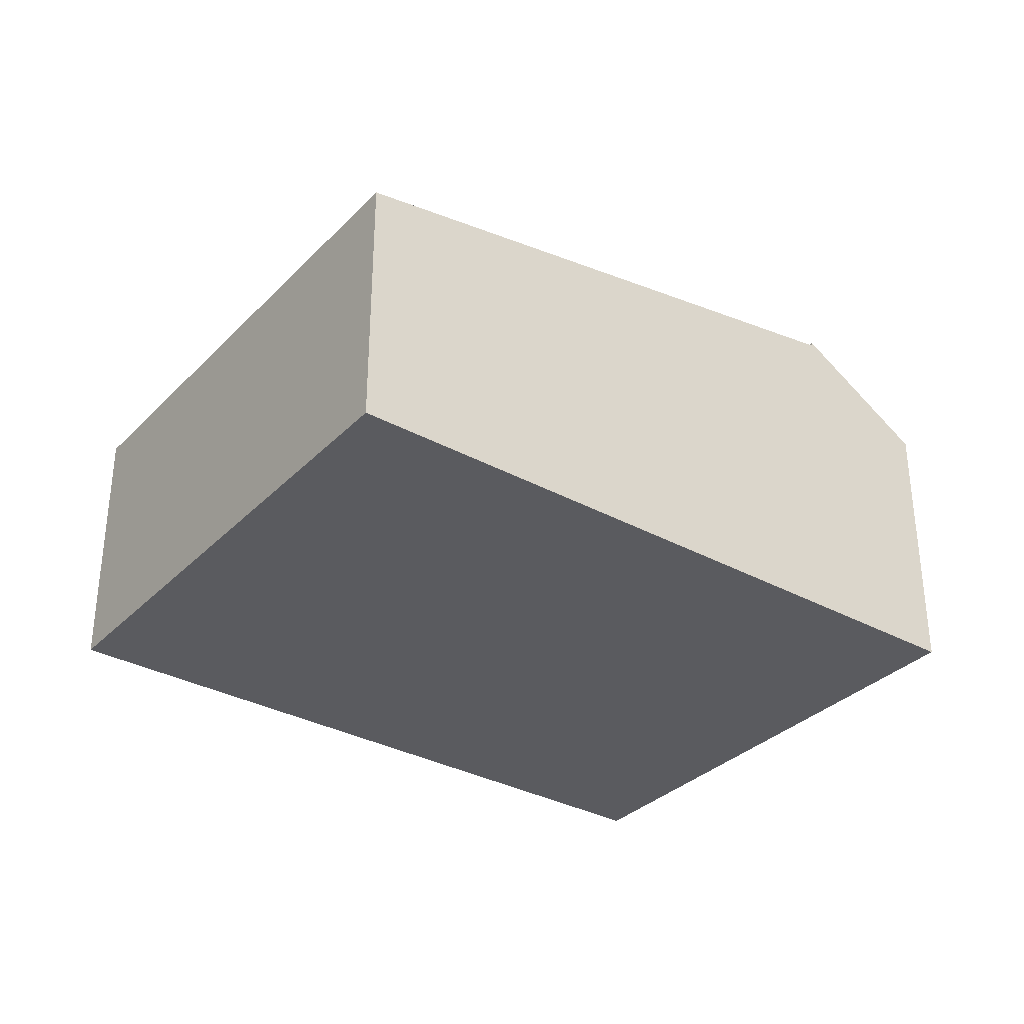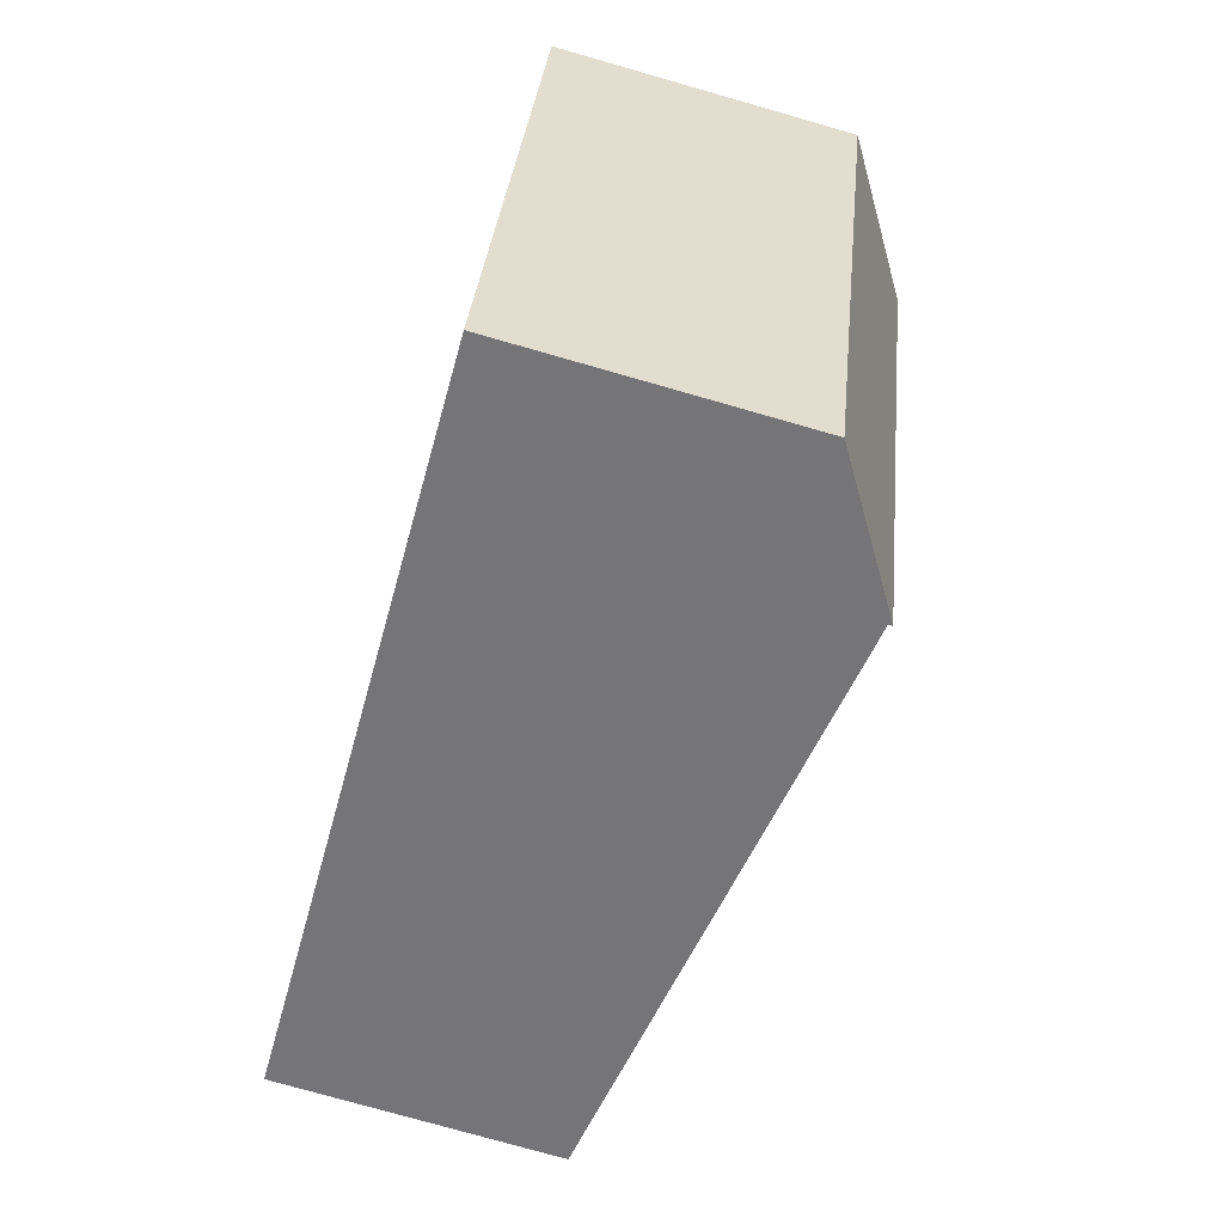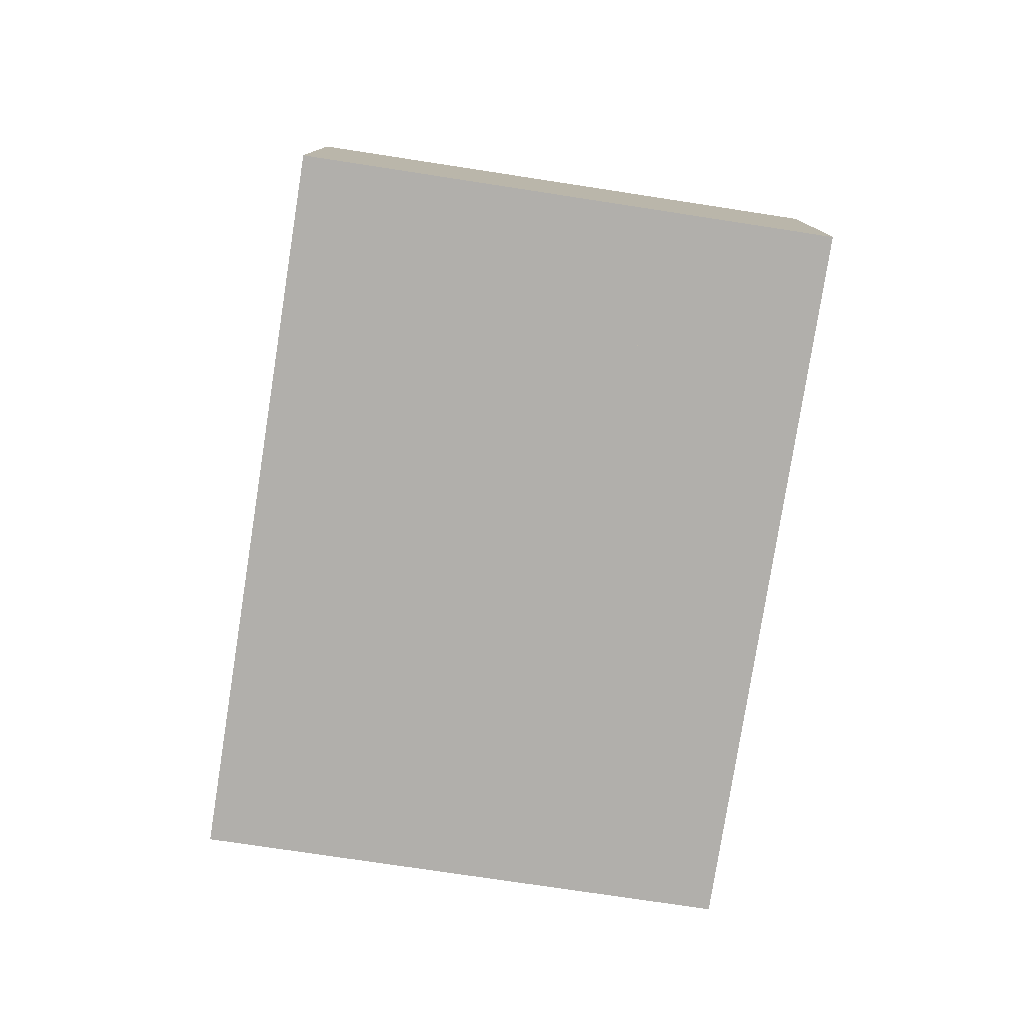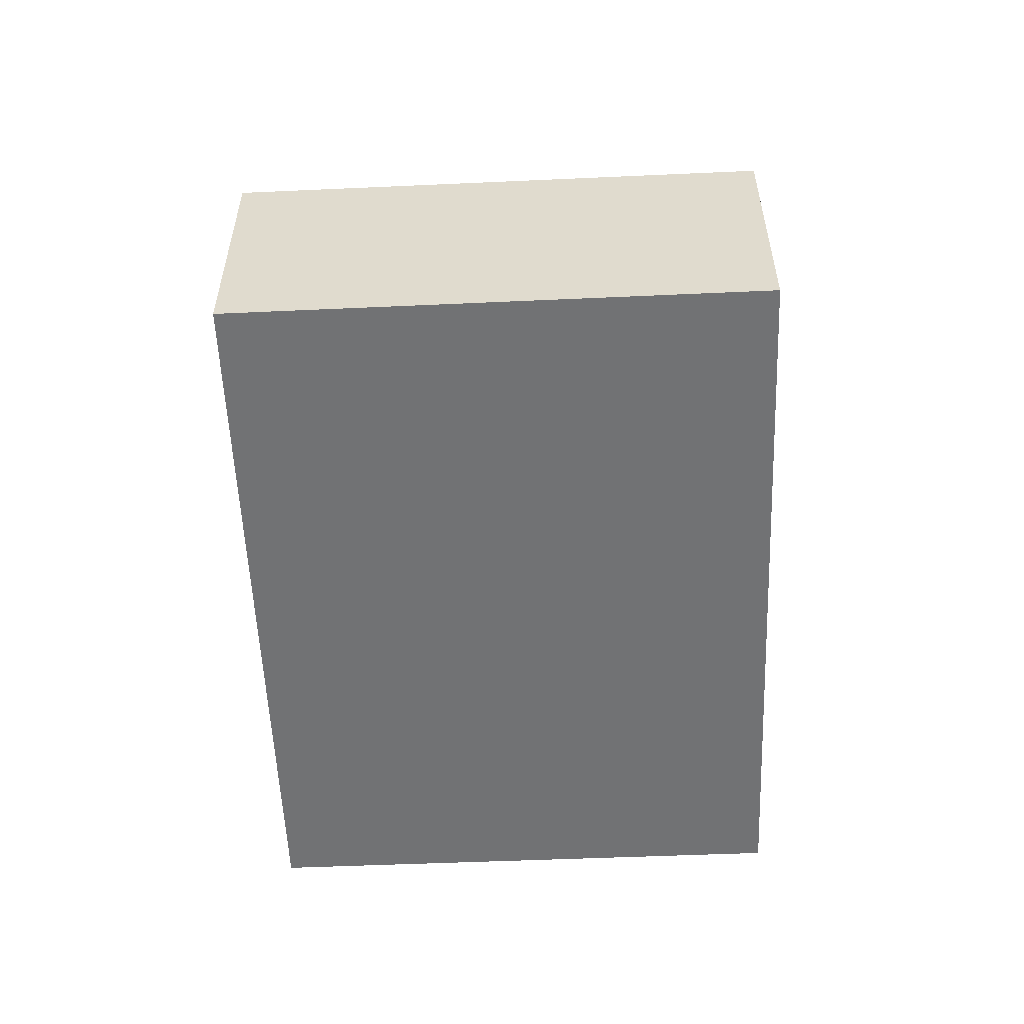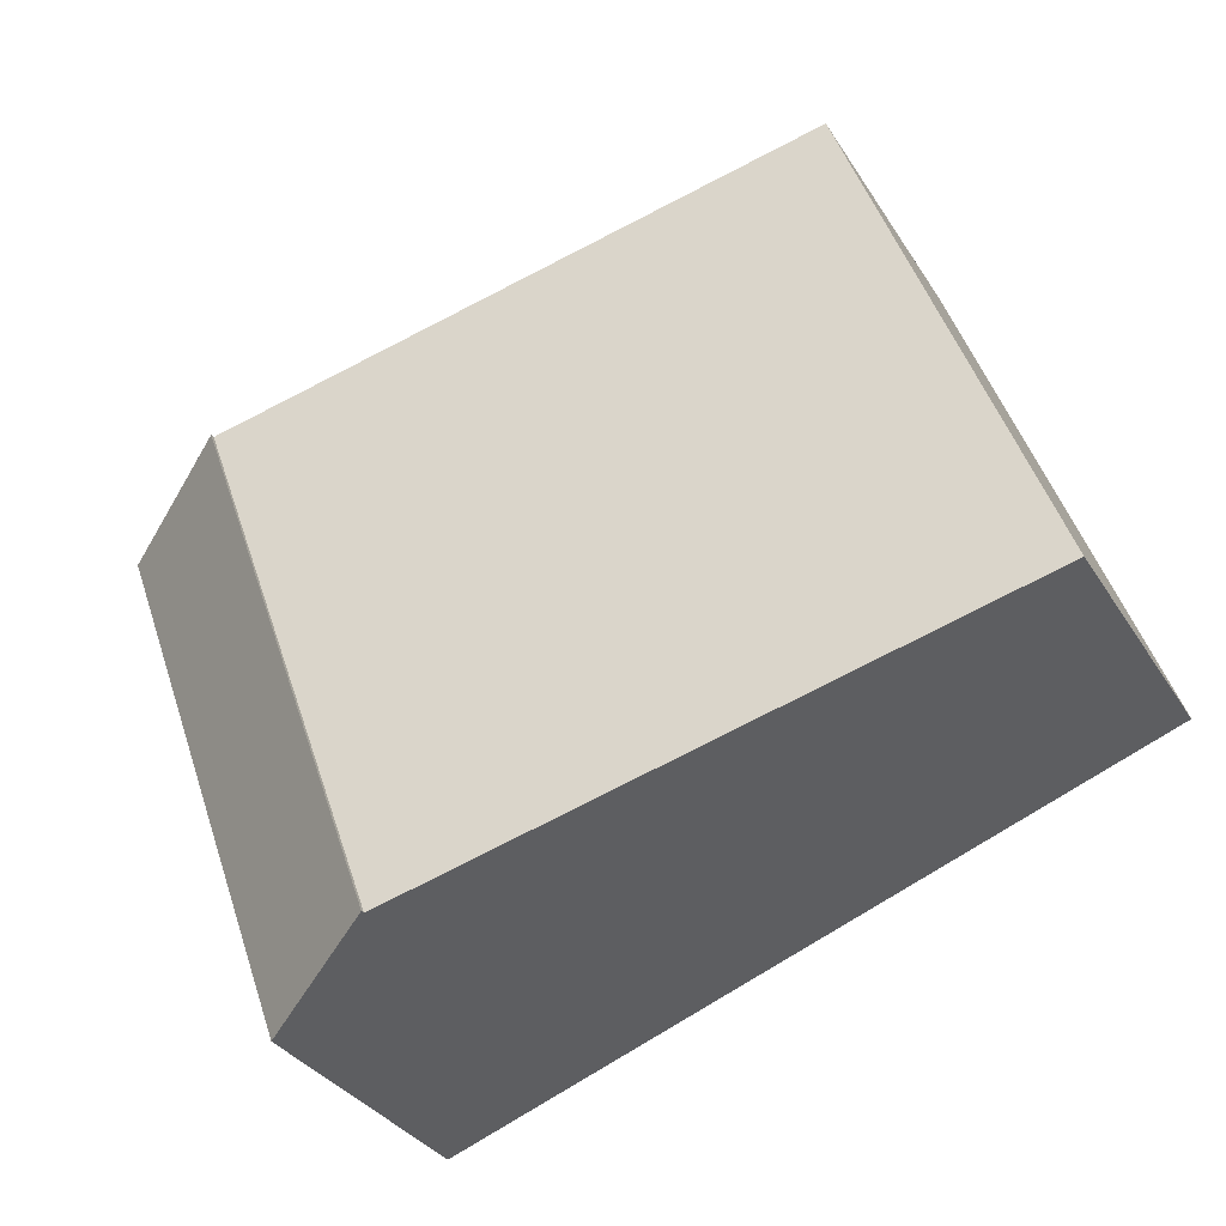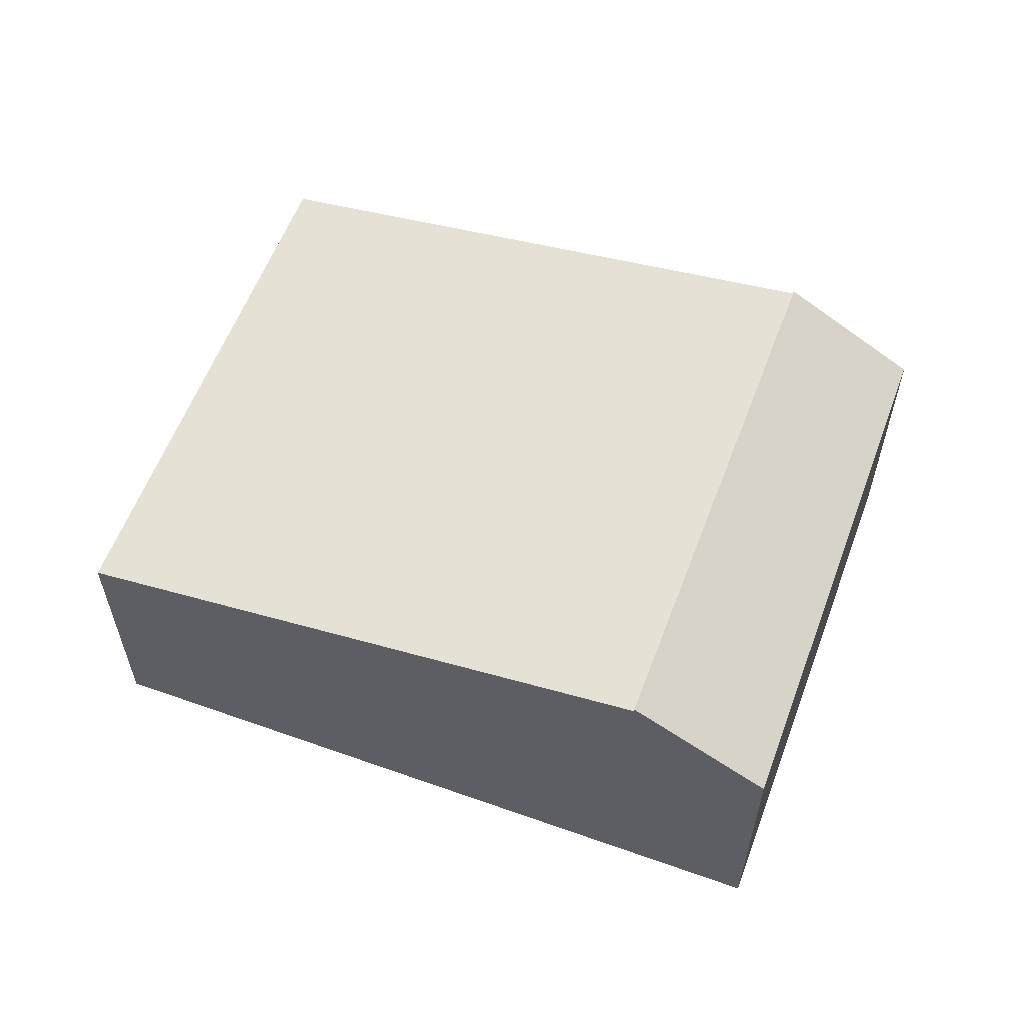
<metadata>
{"format":"obj","ext":"obj","renderer":"f3d","projection":"perspective","resolution":1024,"background":"white","views":[{"elev":-33.1,"azim":-16.6,"up":"+Y"},{"elev":-76.8,"azim":74.1,"up":"+Z"},{"elev":-78.2,"azim":101.4,"up":"+Y"},{"elev":-55.5,"azim":-67.4,"up":"+Y"},{"elev":-33.0,"azim":-152.8,"up":"+Z"},{"elev":59.0,"azim":40.5,"up":"+Y"}]}
</metadata>
<code>
v  0 5.217 3.194e-16
v  14.65 6.96 5.999
v  11.02 6.96 -4.046
v  3.649 5.217 10.09
v  14.65 -3.673e-16 5.999
v  3.649 -6.179e-16 10.09
v  11.02 2.477e-16 -4.046
v  0 0 0
v  11.02 7.036 -4.046
v  17.24 5.417 5.036
v  13.57 5.44 -4.985
v  14.65 7.036 5.999
v  17.24 -3.084e-16 5.036
v  13.57 3.052e-16 -4.985
g defaultobject
f 1 2 3
f 2 1 4
f 4 5 2
f 5 4 6
f 5 3 2
f 3 5 7
f 7 1 3
f 1 7 8
f 8 4 1
f 4 8 6
f 8 5 6
f 5 8 7
f 9 10 11
f 10 9 12
f 7 12 9
f 12 7 5
f 5 10 12
f 10 5 13
f 10 14 11
f 14 10 13
f 11 7 9
f 7 11 14
f 7 13 5
f 13 7 14

</code>
